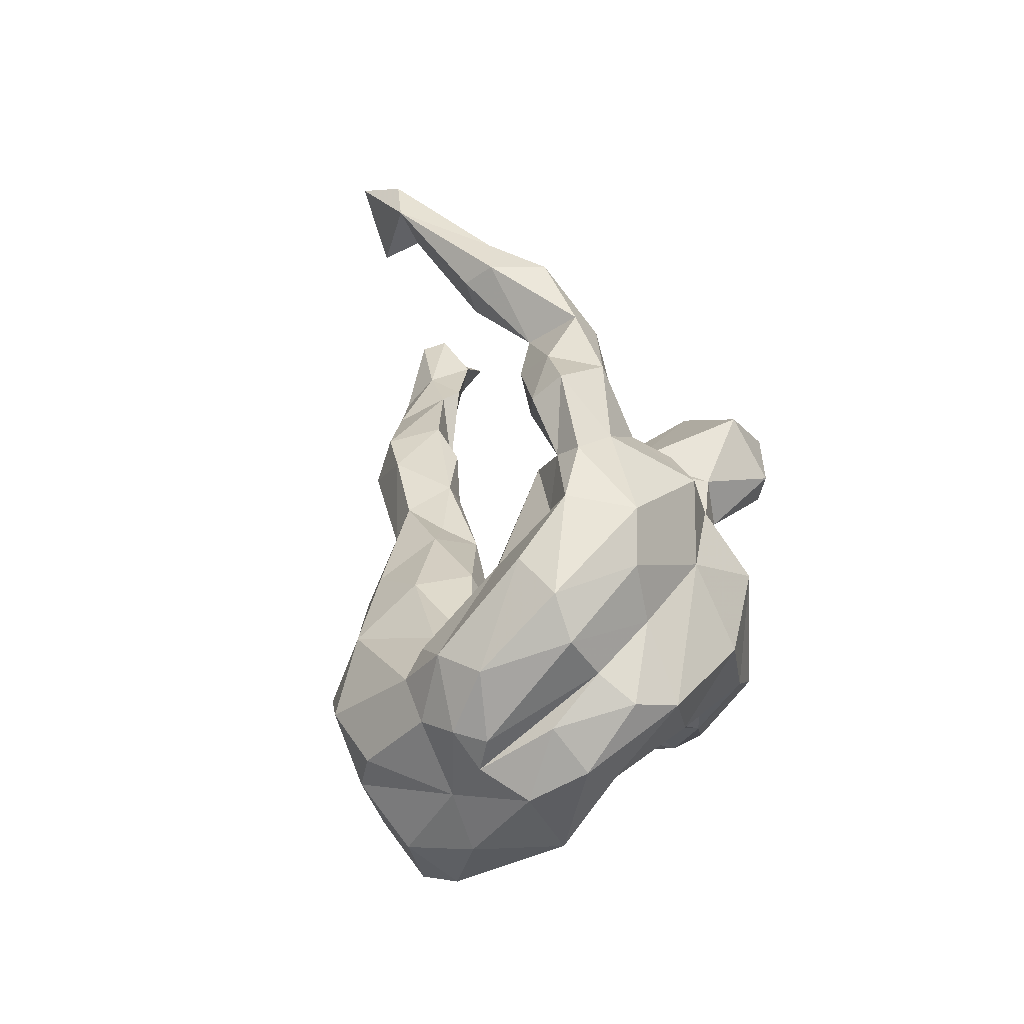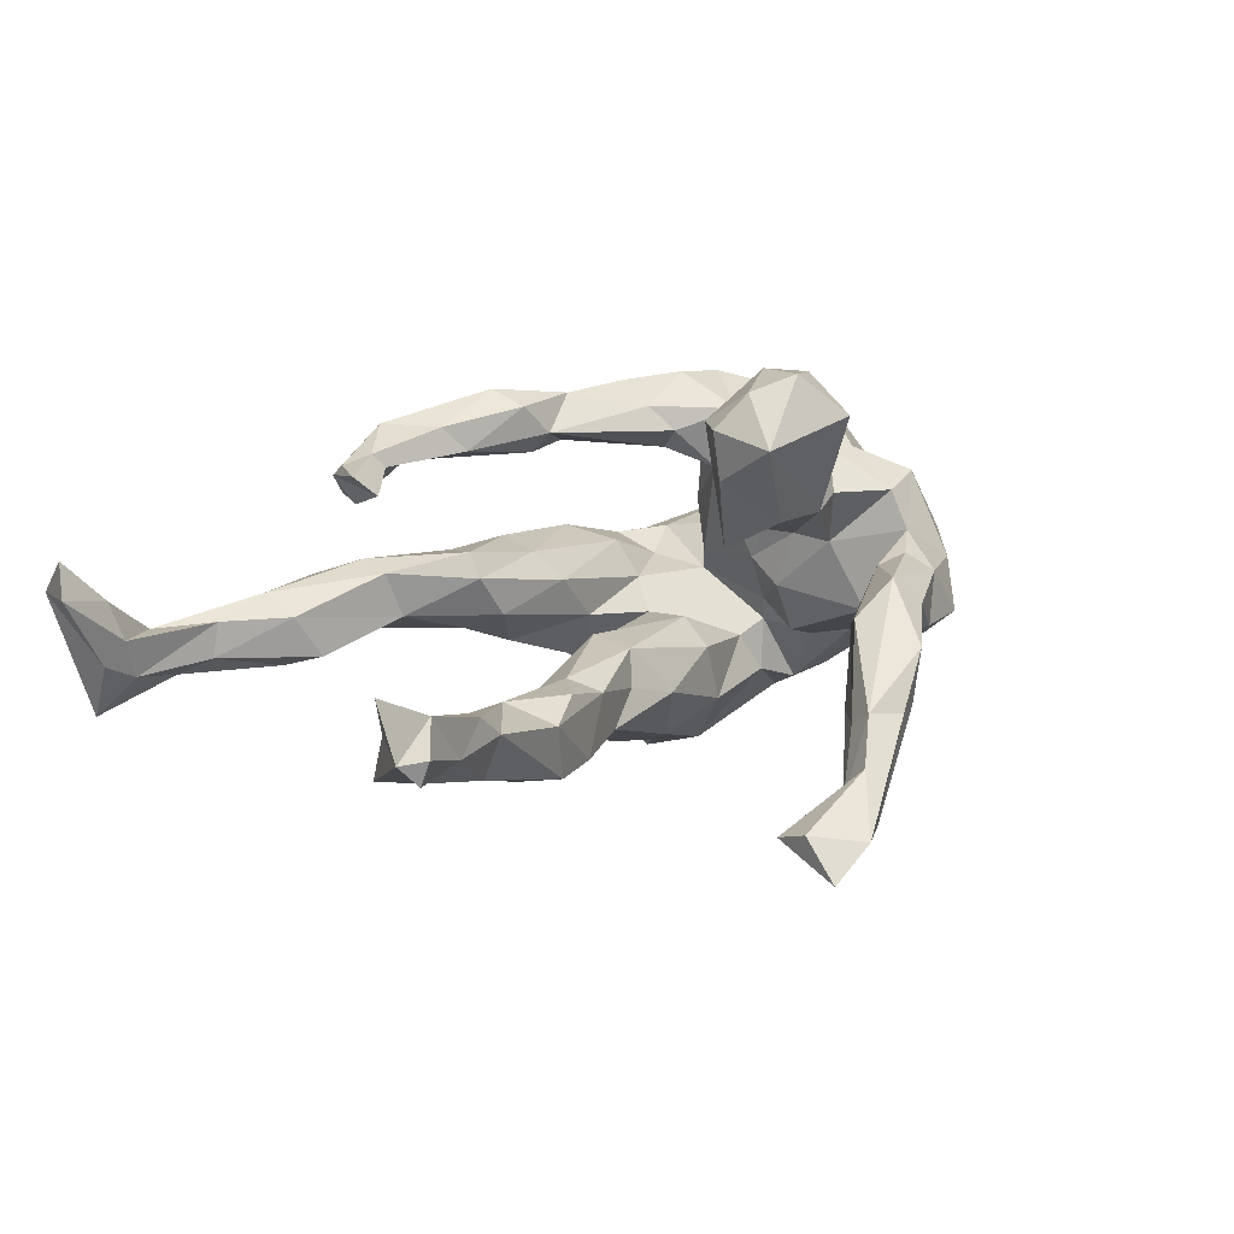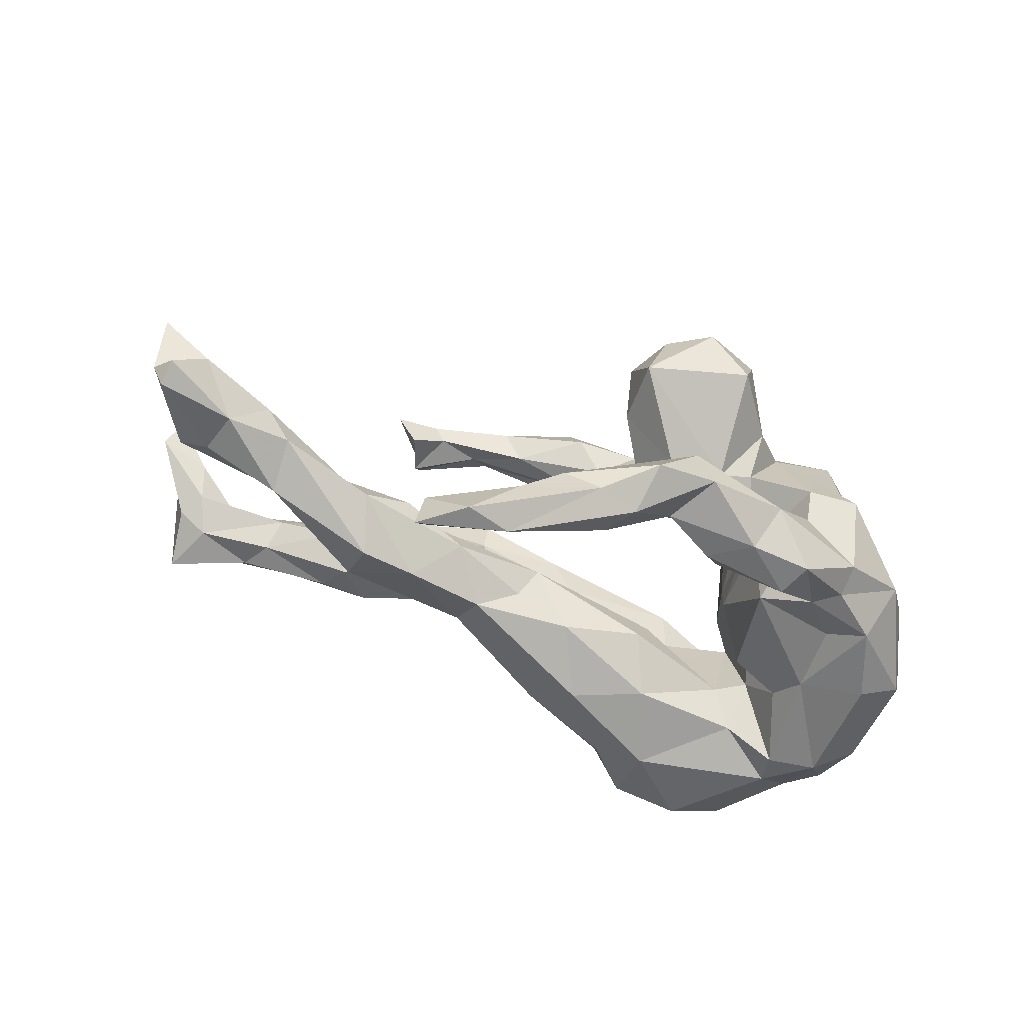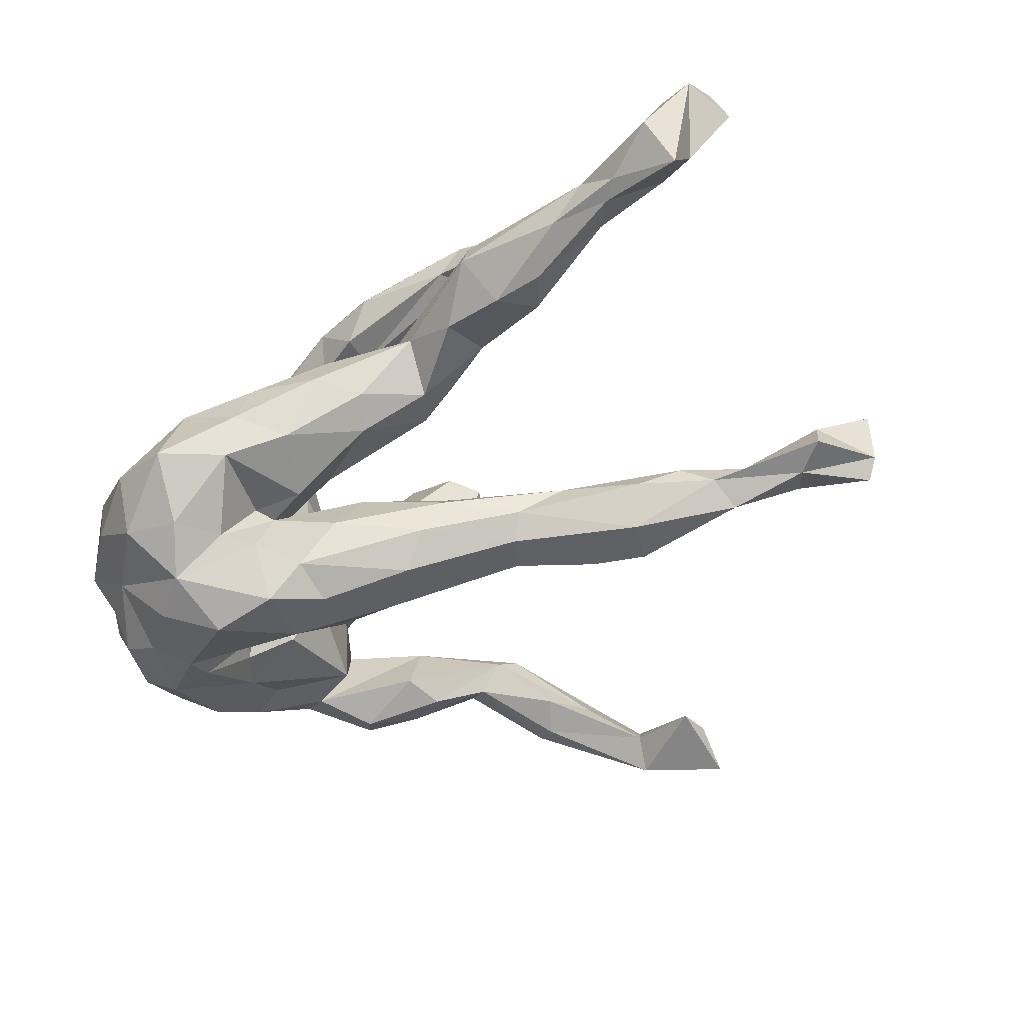
<metadata>
{"format":"obj","ext":"obj","renderer":"f3d","projection":"perspective","resolution":1024,"background":"white","views":[{"elev":3.1,"azim":-102.2,"up":"+Y"},{"elev":16.9,"azim":139.9,"up":"+Z"},{"elev":70.6,"azim":-163.2,"up":"+Y"},{"elev":-57.6,"azim":35.6,"up":"+Z"}]}
</metadata>
<code>
v 0.8216 -0.326 0.0768
v 0.7686 -0.3323 0.0476
v 0.7522 -0.3629 -0.05957
v 0.1151 -0.2637 0.2331
v 0.09772 -0.2496 0.2754
v 0.8285 -0.2651 0.1365
v 0.303 -0.2374 0.2614
v 0.7603 -0.2609 0.06663
v 0.2621 -0.2373 0.2105
v 0.003899 -0.2456 0.2511
v 0.1238 -0.1983 0.2963
v 0.06231 -0.235 0.186
v 0.6805 -0.2888 0.003084
v -0.002573 -0.1695 0.2783
v 0.2827 -0.2071 0.2067
v 0.6084 -0.3219 -0.02694
v 0.3779 -0.324 -0.02641
v 0.3957 -0.2043 0.2169
v 0.3838 -0.3147 0.02512
v 0.09959 -0.1496 0.2733
v -0.1101 -0.2074 0.2603
v -0.1546 -0.3727 -0.05843
v -0.1916 -0.1831 0.2315
v 0.3751 -0.2372 0.168
v 0.6653 -0.3195 -0.07485
v -0.0366 -0.3424 -0.0502
v 0.2343 -0.1763 0.2564
v 0.842 -0.2376 0.08684
v 0.1973 -0.1626 0.2159
v 0.7716 -0.2597 -0.02937
v 0.5004 -0.2654 0.02843
v -0.268 -0.3838 -0.1569
v -0.2115 -0.2981 -0.006551
v 0.3409 -0.1711 0.2119
v 0.3775 -0.2001 0.1562
v 0.6357 -0.2947 -0.07725
v -0.07497 -0.2664 0.0357
v 0.07533 -0.2958 -0.004111
v 0.3929 -0.2337 0.1969
v -0.2569 -0.1044 0.2905
v 0.3606 -0.1785 0.2337
v -0.1063 -0.1546 0.2875
v 0.05891 -0.1825 0.1905
v -0.174 -0.09835 0.3005
v -0.01706 -0.2056 0.1952
v 0.07633 -0.2334 0.05086
v 0.766 -0.3047 -0.1165
v 0.3397 -0.2374 0.05856
v -0.05815 -0.3515 -0.1246
v 0.7426 -0.2481 0.006878
v 0.07189 -0.31 -0.07191
v -0.1007 -0.09134 0.2565
v -0.298 -0.3272 -0.02057
v 0.4231 -0.1382 0.2174
v 0.3847 -0.1293 0.183
v 0.1792 -0.2354 0.04467
v 0.5875 -0.2537 0.003657
v 0.5462 -0.3096 -0.07041
v 0.5983 -0.2531 -0.05021
v 0.7205 -0.2614 -0.05494
v -0.3705 -0.3158 -0.1539
v 0.4815 -0.2142 -0.000823
v -0.154 -0.1806 0.1958
v 0.3396 -0.1829 0.04709
v 0.2191 -0.2518 -0.01207
v -0.3986 -0.3105 -0.02874
v 0.05276 -0.1455 0.2262
v -0.1703 -0.3962 -0.19
v -0.2766 -0.2481 0.003642
v -0.3273 -0.09789 0.2525
v -0.4743 -0.2303 -0.09592
v 0.4011 -0.2595 -0.08862
v -0.3909 -0.2012 0.045
v -0.2683 -0.125 0.2092
v -0.3982 -0.1481 0.1483
v 0.4789 -0.2535 -0.08564
v -0.1408 -0.1003 0.1837
v 0.2099 -0.1445 0.06508
v 0.1969 -0.1798 -0.06599
v 0.1241 -0.2518 -0.09169
v 0.4405 -0.2035 -0.0677
v -0.5038 -0.1897 -0.02046
v -0.4617 -0.2044 0.02942
v -0.1296 -0.202 0.01327
v -0.2256 -0.2206 -0.0294
v 0.312 -0.177 -0.0242
v 0.07622 -0.1583 0.03945
v -0.3347 -0.1281 0.1465
v -0.2006 -0.3063 -0.2539
v -0.3113 -0.1551 0.02404
v -0.08635 -0.3278 -0.1838
v -0.2232 -0.1119 0.08464
v 0.3023 -0.2561 -0.06234
v -0.2874 -0.3258 -0.2325
v -0.1942 -0.07039 0.1861
v 0.2067 -0.123 0.0271
v 0.003633 -0.2871 -0.1535
v 0.1597 -0.1283 -0.03998
v 0.03858 -0.1311 -0.006428
v -0.02701 -0.1481 -0.08092
v -0.4142 -0.03676 0.2164
v 0.09219 -0.2038 -0.1124
v -0.1618 -0.2387 -0.2412
v -0.04643 -0.1926 -0.1647
v -0.3899 -0.233 -0.1866
v -0.1258 -0.05833 0.2191
v -0.1485 -0.1691 -0.04423
v -0.222 -0.09365 0.001832
v -0.1249 -0.2074 -0.1605
v -0.5 -0.1013 0.1075
v -0.5041 -0.1272 -0.06964
v -0.2067 -0.003346 0.2518
v -0.4505 -0.1884 -0.16
v -0.5217 -0.09465 0.04123
v -0.1875 -0.0346 0.1572
v -0.404 -0.1273 -0.233
v -0.3319 0.06026 0.2645
v -0.2463 -0.2398 -0.2941
v -0.1219 -0.1973 -0.2524
v -0.4785 -0.1461 -0.1556
v -0.2511 -0.126 -0.03824
v -0.1124 -0.1742 -0.1604
v -0.2162 0.02356 0.01763
v -0.2384 0.06118 0.2556
v -0.5048 -0.05332 -0.006558
v -0.4751 0.01285 0.07082
v -0.1049 0.1603 0.3534
v -0.2497 -0.03636 -0.1327
v -0.4103 0.08506 0.16
v -0.01707 0.2229 0.3386
v -0.1358 -0.1301 -0.09239
v -0.1963 0.09991 0.2002
v -0.01704 -0.13 -0.198
v 0.1244 -0.02486 -0.1311
v -0.00315 0.1466 0.2864
v 0.003938 -0.09149 -0.1041
v -0.08626 0.0938 0.1655
v -0.08785 0.2501 0.361
v -0.1632 0.196 0.3466
v -0.4599 -0.1345 -0.1992
v 0.02662 0.1971 0.2854
v -0.1118 -0.01676 -0.06926
v -0.2122 0.07544 0.1278
v 0.102 0.01797 -0.04825
v -0.3113 -0.1946 -0.295
v -0.4979 -0.04766 -0.1694
v -0.2097 0.1934 0.2394
v -0.3029 0.1522 0.2058
v -0.1814 0.1268 0.2582
v -0.1359 -0.1333 -0.3209
v -0.2242 0.07269 -0.01981
v 0.08918 -0.03562 -0.1965
v -0.2435 0.1332 0.2254
v -0.1122 0.138 0.106
v 0.01218 0.1961 0.2066
v -0.2882 -0.02235 -0.07495
v -0.08066 -0.1326 -0.2657
v -0.5398 -0.006245 -0.05324
v -0.3649 -0.07289 -0.2487
v -0.102 0.04833 -0.102
v -0.2963 -0.0309 -0.1115
v -0.3413 0.03415 -0.131
v -0.004101 0.2829 0.2644
v -0.2357 -0.1386 -0.3308
v -0.2091 0.2088 0.1578
v 0.2169 0.05697 -0.1409
v -0.0856 -0.06277 -0.2812
v -0.2316 0.1013 0.06942
v -0.2866 -0.02388 -0.1939
v -0.162 -0.03757 -0.2868
v -0.3673 -0.02996 -0.2249
v -0.05483 0.1356 0.08194
v 0.2848 0.09082 -0.09173
v -0.5323 0.05988 -0.07381
v -0.5026 0.0932 0.04766
v -0.3076 0.2337 0.1515
v 0.2565 0.1444 -0.05227
v -0.4399 -0.03028 -0.2167
v -0.4821 0.1699 0.05306
v 0.0847 0.08278 -0.05774
v -0.1621 0.2271 0.1396
v -0.2465 0.164 0.06588
v -0.16 0.2867 0.2954
v 0.1892 0.08439 -0.1714
v -0.08189 0.2279 0.1367
v -0.1349 0.03903 -0.1954
v 0.01292 0.09816 -0.1386
v 0.04114 -0.007905 -0.2402
v -0.27 0.06143 -0.104
v -0.4758 0.1033 -0.1115
v 0.1024 0.1077 -0.1098
v -0.3838 0.2025 0.1647
v -0.3785 0.08686 -0.1185
v 0.4597 0.1848 -0.06899
v -0.02766 0.03909 -0.2312
v 0.3046 0.2171 -0.04724
v 0.159 0.1359 -0.1552
v -0.4544 0.1871 -0.04124
v -0.2758 0.2152 -0.03792
v -0.3141 0.2629 0.09306
v 0.3692 0.176 -0.1742
v 0.4049 0.1386 -0.1208
v 0.4183 0.2058 -0.03663
v -0.394 0.1623 -0.04794
v 0.5021 0.2221 -0.09042
v 0.2092 0.1698 -0.07808
v -0.3954 0.2514 -0.00836
v 0.534 0.28 -0.008142
v 0.6751 0.2876 -0.004081
v -0.2662 0.3653 0.06026
v -0.1924 0.3195 0.07124
v -0.2523 0.3184 0.08007
v 0.2664 0.2072 -0.1569
v 0.6786 0.2696 -0.07136
v -0.3548 0.2391 -0.02881
v 0.3678 0.2643 -0.06815
v 0.5475 0.3279 0.002241
v 0.7404 0.3689 0.08168
v 0.3438 0.2437 -0.1565
v -0.4029 0.2665 0.03675
v 0.6578 0.3713 0.04033
v 0.7275 0.3917 -0.005271
v 0.5058 0.316 -0.03434
v 0.5072 0.2774 -0.1097
v 0.5971 0.3506 -0.0385
v 0.6266 0.3025 -0.07793
v -0.3298 0.3516 -0.01758
v -0.1947 0.2944 -0.0307
v -0.3022 0.3185 -0.05323
v -0.1766 0.355 -0.04234
v -0.1225 0.4174 0.0875
v 0.7027 0.4088 -0.03425
v -0.04509 0.419 0.04122
v 0.6969 0.4211 0.003618
v -0.1078 0.4033 -0.01379
v -0.243 0.3808 -0.0164
v -0.1596 0.4411 0.04554
v -0.06488 0.3931 0.02415
v -0.07655 0.5203 0.01751
v 0.05352 0.5467 -0.04539
v 0.005097 0.454 -0.0742
v -0.02447 0.4966 -0.09611
v -0.005935 0.5567 -0.05502
v 0.04776 0.5097 -0.07144
v -0.0618 0.5202 -0.06385
v 0.2244 0.5495 -0.1806
v 0.1187 0.5672 -0.1466
v 0.2271 0.6055 -0.1598
v 0.1047 0.5926 -0.09955
v 0.09904 0.6137 -0.1774
v 0.1567 0.6571 -0.1722
v 0.223 0.6586 -0.217
f 137 149 132
f 165 182 176
f 41 54 55
f 112 124 117
f 40 112 117
f 124 143 132
f 117 124 153
f 135 137 172
f 155 135 172
f 124 132 153
f 153 132 149
f 149 147 153
f 117 153 148
f 155 172 185
f 153 147 165
f 165 147 181
f 148 153 176
f 176 153 165
f 192 148 176
f 208 214 209
f 208 205 214
f 203 208 217
f 222 214 226
f 225 232 226
f 223 217 225
f 226 224 225
f 224 223 225
f 203 217 223
f 231 212 211
f 211 233 231
f 211 238 233
f 212 231 210
f 222 226 232
f 232 225 234
f 50 8 28
f 4 5 10
f 4 10 12
f 9 4 12
f 7 4 9
f 24 9 15
f 8 2 6
f 2 1 6
f 1 28 6
f 215 198 207
f 179 207 198
f 215 199 204
f 191 206 197
f 197 206 213
f 201 213 219
f 191 180 206
f 168 151 182
f 202 166 201
f 157 119 150
f 122 119 157
f 140 113 120
f 105 140 116
f 105 113 140
f 122 103 119
f 109 103 122
f 105 71 113
f 61 71 105
f 109 91 103
f 104 91 109
f 97 91 104
f 49 91 97
f 49 68 91
f 32 66 61
f 32 53 66
f 22 53 32
f 68 22 32
f 49 22 68
f 164 145 159
f 118 164 150
f 118 145 164
f 119 118 150
f 105 116 145
f 145 118 105
f 103 89 118
f 119 103 118
f 94 61 105
f 89 94 118
f 94 105 118
f 91 89 103
f 32 61 94
f 68 32 94
f 68 94 89
f 68 89 91
f 231 237 210
f 239 240 243
f 149 139 147
f 218 209 222
f 214 222 209
f 209 218 221
f 208 209 221
f 217 221 225
f 217 208 221
f 225 221 234
f 237 231 239
f 231 233 240
f 239 231 240
f 127 135 130
f 130 135 141
f 139 127 138
f 130 141 163
f 141 155 163
f 147 139 183
f 183 163 181
f 222 232 234
f 138 127 130
f 138 130 163
f 138 163 183
f 139 138 183
f 221 218 222
f 222 234 221
f 252 250 251
f 246 250 252
f 248 246 252
f 242 245 250
f 247 242 250
f 246 247 250
f 235 245 242
f 244 241 247
f 241 242 247
f 241 235 242
f 210 236 227
f 82 110 114
f 82 83 110
f 69 121 90
f 85 84 107
f 107 99 100
f 98 102 100
f 79 102 98
f 81 72 86
f 73 69 90
f 33 84 85
f 65 80 79
f 65 79 93
f 72 93 86
f 76 72 81
f 59 76 81
f 36 76 59
f 76 58 72
f 36 58 76
f 37 38 46
f 38 51 65
f 17 65 93
f 17 93 72
f 58 17 72
f 16 17 58
f 16 19 17
f 36 25 58
f 25 16 58
f 60 36 59
f 47 36 60
f 25 36 47
f 47 3 25
f 3 16 25
f 190 146 174
f 178 190 193
f 102 104 100
f 79 80 102
f 53 69 73
f 33 37 84
f 230 236 235
f 238 230 235
f 241 238 235
f 220 210 227
f 238 228 230
f 211 228 238
f 233 238 244
f 235 236 237
f 210 237 236
f 233 244 240
f 238 241 244
f 237 239 245
f 235 237 245
f 243 240 249
f 240 244 247
f 245 239 243
f 246 248 249
f 247 246 249
f 240 247 249
f 250 243 251
f 243 249 251
f 245 243 250
f 249 248 251
f 248 252 251
f 141 135 155
f 127 137 135
f 127 139 149
f 163 155 185
f 147 183 181
f 181 163 185
f 219 223 224
f 216 223 219
f 205 224 226
f 214 205 226
f 200 210 220
f 200 212 210
f 212 200 211
f 216 203 223
f 196 203 216
f 208 203 194
f 194 205 208
f 192 200 220
f 200 192 176
f 176 182 200
f 182 165 181
f 185 154 181
f 185 172 154
f 137 154 172
f 129 148 192
f 117 148 129
f 137 132 143
f 177 203 196
f 181 168 182
f 154 168 181
f 37 22 26
f 38 26 51
f 170 169 186
f 167 170 195
f 169 159 171
f 161 171 162
f 161 169 171
f 170 159 169
f 188 157 167
f 120 158 146
f 140 120 146
f 133 157 152
f 71 82 111
f 71 111 113
f 133 122 157
f 102 97 104
f 80 97 102
f 71 66 82
f 61 66 71
f 80 51 97
f 53 22 33
f 26 22 49
f 51 49 97
f 26 49 51
f 140 146 178
f 159 178 171
f 116 178 159
f 116 140 178
f 164 159 170
f 150 170 167
f 150 164 170
f 157 150 167
f 145 116 159
f 178 146 190
f 188 167 195
f 184 188 195
f 146 158 174
f 156 161 162
f 128 169 161
f 75 83 73
f 83 75 110
f 84 99 107
f 158 125 126
f 156 189 151
f 57 50 60
f 59 57 60
f 57 59 62
f 62 59 81
f 62 81 86
f 56 78 46
f 46 87 37
f 37 87 84
f 88 75 73
f 86 93 79
f 86 79 98
f 99 96 98
f 87 96 99
f 84 87 99
f 92 90 108
f 73 90 88
f 100 99 98
f 108 123 115
f 114 126 125
f 136 144 142
f 123 108 156
f 156 151 123
f 144 134 173
f 173 134 166
f 160 142 180
f 158 126 175
f 166 184 201
f 187 191 197
f 160 180 187
f 180 191 187
f 151 189 199
f 169 128 186
f 128 160 186
f 152 188 184
f 120 125 158
f 121 131 128
f 134 133 152
f 136 133 134
f 113 125 120
f 113 111 125
f 111 114 125
f 111 82 114
f 161 121 128
f 107 121 85
f 100 104 131
f 107 100 131
f 121 107 131
f 136 122 133
f 131 122 136
f 69 85 121
f 82 66 83
f 66 53 73
f 83 66 73
f 69 33 85
f 65 51 80
f 53 33 69
f 33 22 37
f 37 26 38
f 162 171 193
f 171 178 193
f 195 170 186
f 152 157 188
f 109 122 104
f 60 30 47
f 38 56 46
f 38 65 56
f 65 19 56
f 56 19 48
f 17 19 65
f 48 19 31
f 16 13 31
f 31 19 16
f 31 13 57
f 16 3 13
f 3 2 13
f 1 3 47
f 174 198 190
f 193 190 198
f 189 162 193
f 186 187 195
f 186 160 187
f 195 187 197
f 184 195 197
f 158 175 174
f 189 156 162
f 128 142 160
f 166 152 184
f 134 152 166
f 156 121 161
f 131 136 142
f 144 136 134
f 108 121 156
f 90 121 108
f 131 142 128
f 220 179 192
f 182 151 199
f 180 177 206
f 173 203 177
f 194 173 202
f 203 173 194
f 194 202 205
f 67 77 106
f 27 41 34
f 35 15 34
f 35 34 55
f 34 41 55
f 34 15 29
f 27 34 29
f 11 27 20
f 20 27 29
f 20 29 67
f 29 43 67
f 42 10 14
f 11 20 14
f 67 14 20
f 21 10 42
f 42 14 52
f 21 42 44
f 21 44 40
f 39 55 54
f 52 14 67
f 52 67 106
f 44 42 52
f 52 106 112
f 44 52 112
f 40 44 112
f 70 40 117
f 112 106 115
f 124 112 143
f 112 115 143
f 129 101 117
f 137 143 154
f 129 179 175
f 179 129 192
f 143 168 154
f 143 123 168
f 143 115 123
f 110 101 129
f 101 70 117
f 77 95 115
f 95 74 88
f 106 77 115
f 75 70 101
f 23 40 70
f 74 23 70
f 63 74 95
f 77 63 95
f 23 74 63
f 67 45 77
f 55 39 35
f 21 40 23
f 45 63 77
f 45 23 63
f 67 43 45
f 12 45 43
f 9 12 43
f 15 43 29
f 15 9 43
f 10 21 23
f 10 23 45
f 10 45 12
f 205 202 201
f 74 70 88
f 70 75 88
f 41 7 18
f 24 15 35
f 41 18 54
f 18 39 54
f 8 6 28
f 14 10 5
f 5 11 14
f 11 5 7
f 7 41 27
f 7 27 11
f 39 7 9
f 7 39 18
f 35 39 24
f 229 227 236
f 230 229 236
f 229 215 227
f 215 207 227
f 207 220 227
f 228 215 229
f 230 228 229
f 211 215 228
f 213 216 219
f 201 219 224
f 200 215 211
f 199 215 200
f 200 182 199
f 206 216 213
f 206 196 216
f 206 177 196
f 205 201 224
f 7 5 4
f 39 9 24
f 123 151 168
f 142 144 180
f 144 177 180
f 144 173 177
f 126 129 175
f 110 129 126
f 189 193 199
f 1 47 30
f 46 78 87
f 96 86 98
f 175 179 174
f 202 173 166
f 199 193 204
f 193 198 204
f 198 174 179
f 201 184 213
f 184 197 213
f 204 198 215
f 1 2 3
f 13 2 8
f 28 1 30
f 28 30 50
f 13 8 50
f 13 50 57
f 31 57 62
f 50 30 60
f 31 62 64
f 48 31 64
f 64 62 86
f 78 56 48
f 78 48 64
f 78 64 96
f 64 86 96
f 87 78 96
f 88 92 95
f 115 95 92
f 115 92 108
f 90 92 88
f 110 75 101
f 114 110 126
f 179 220 207
f 137 127 149
f 104 122 131

</code>
